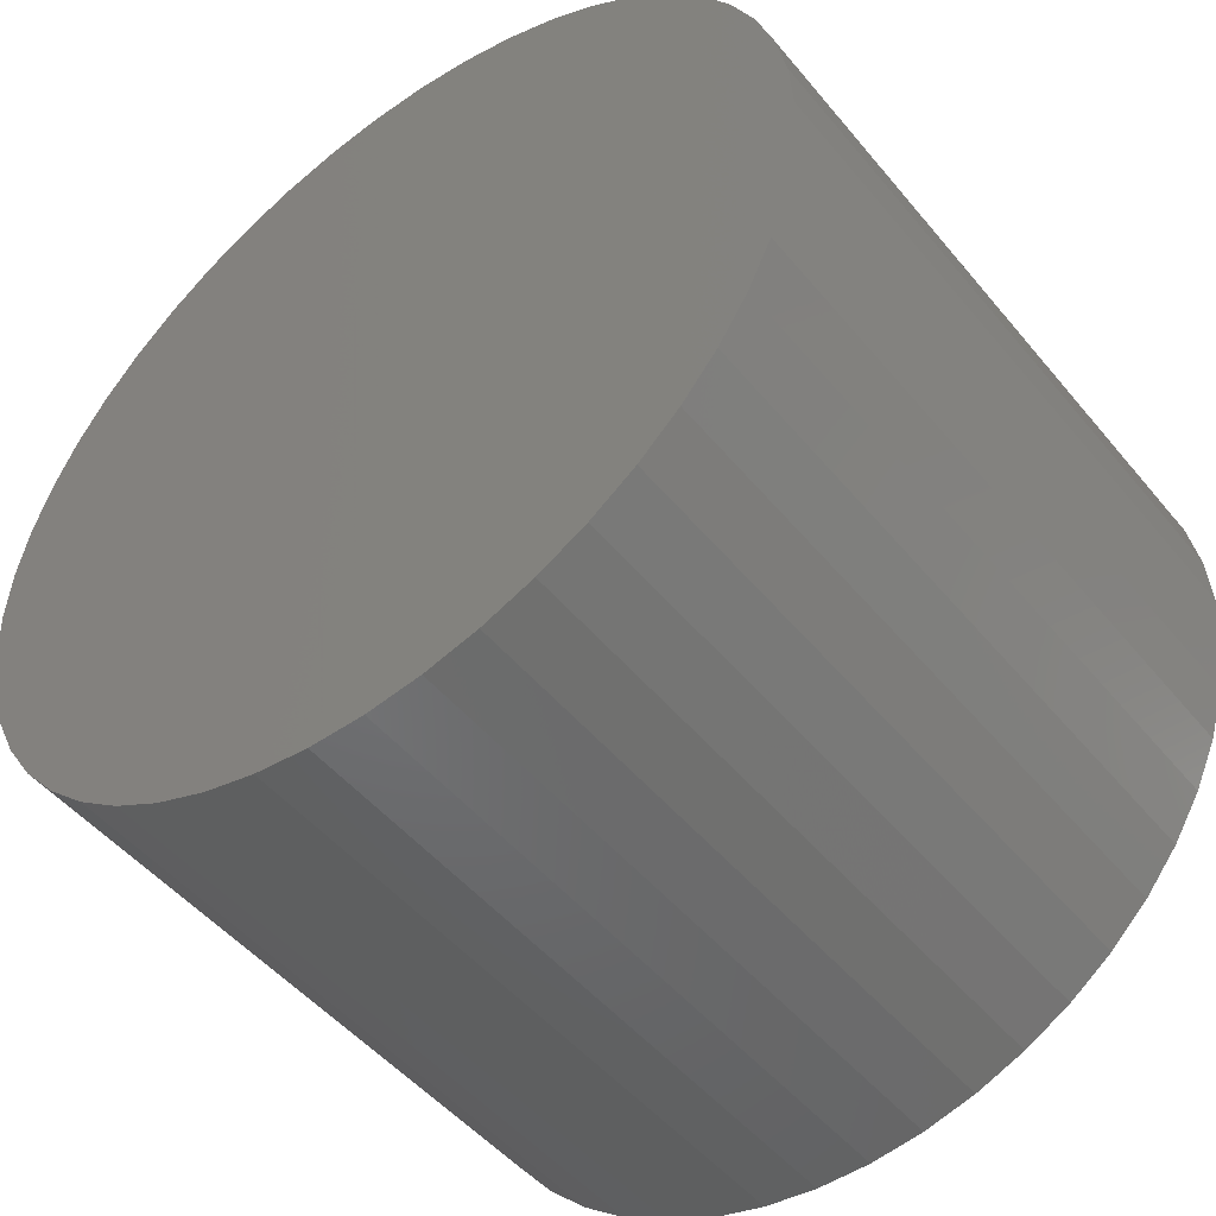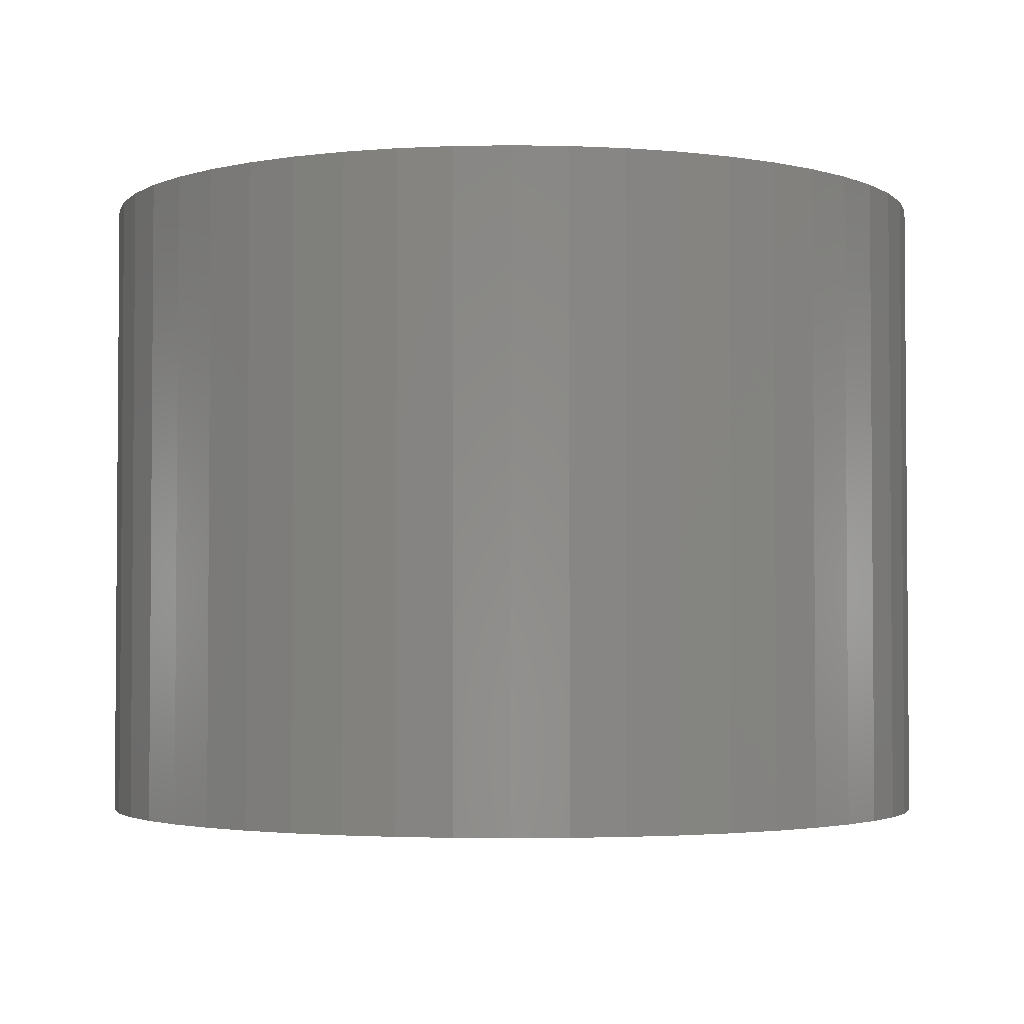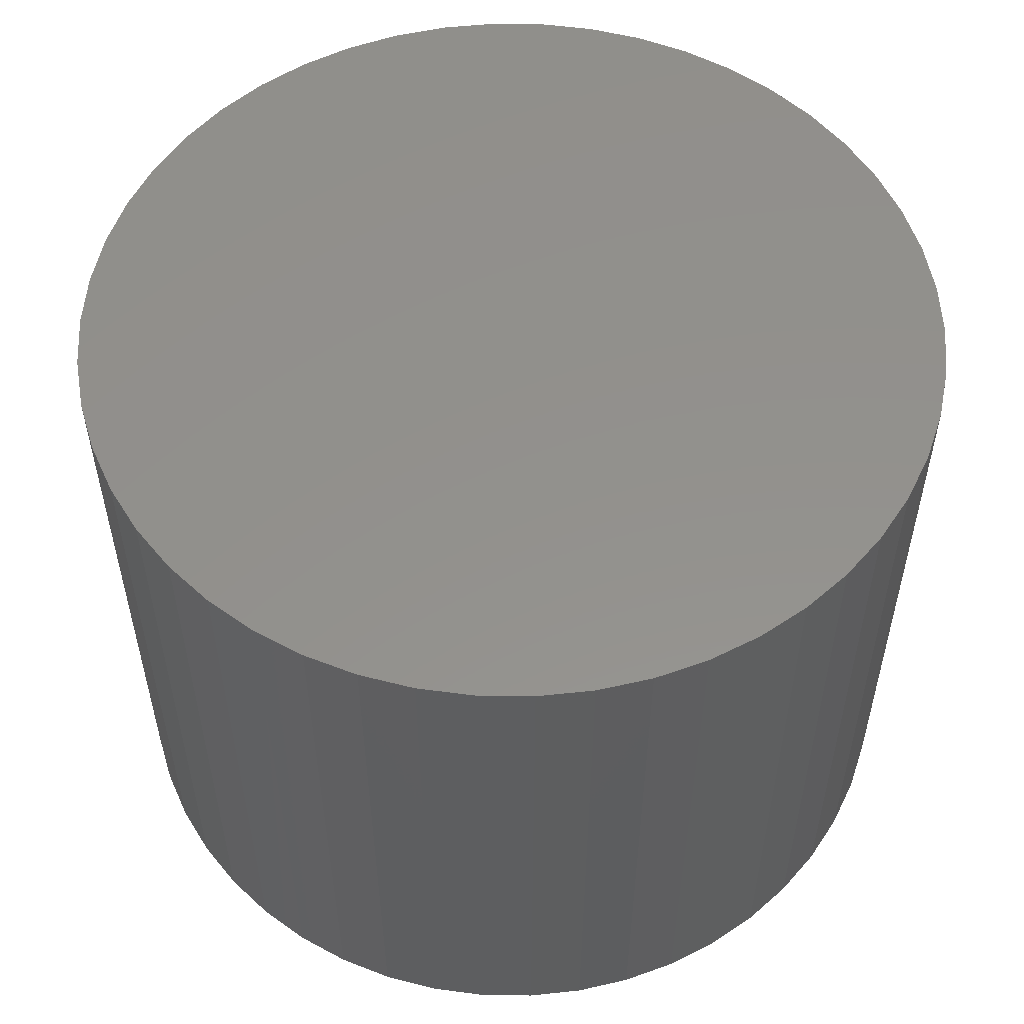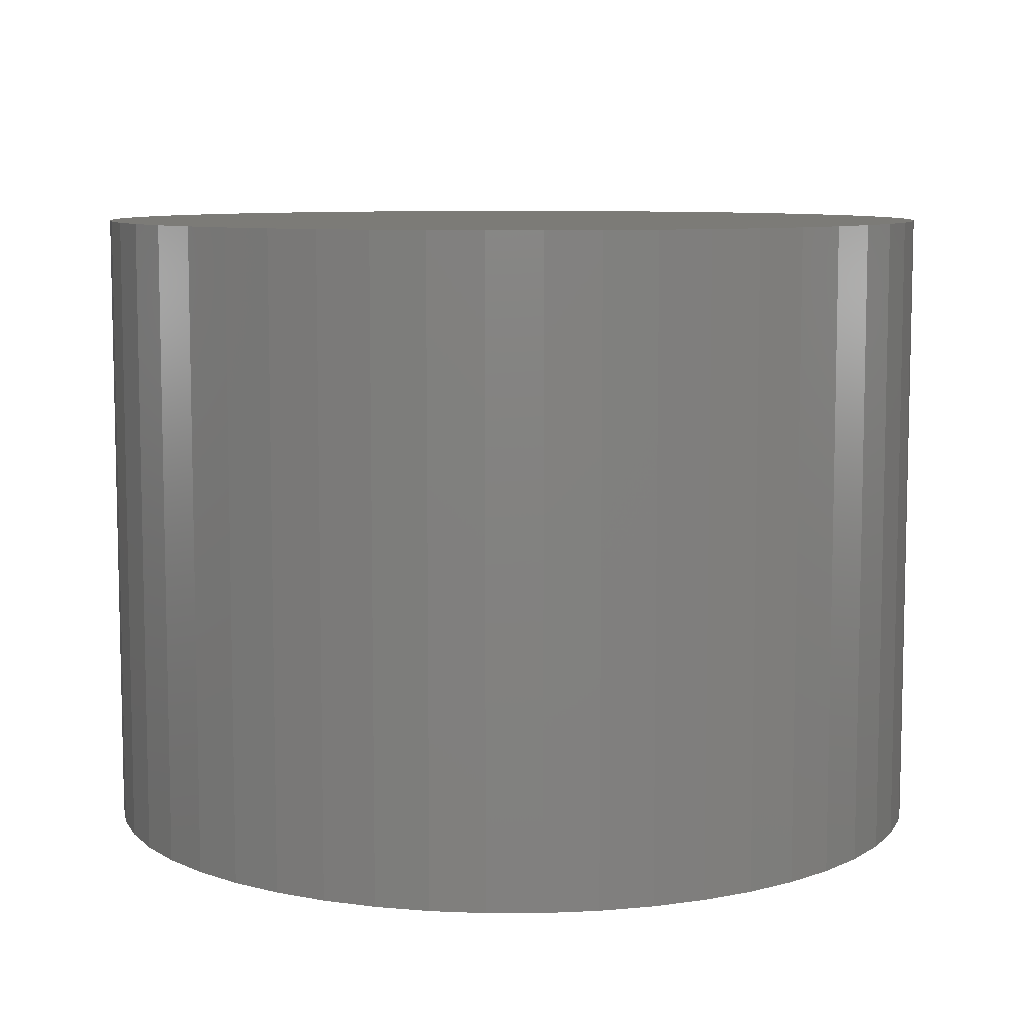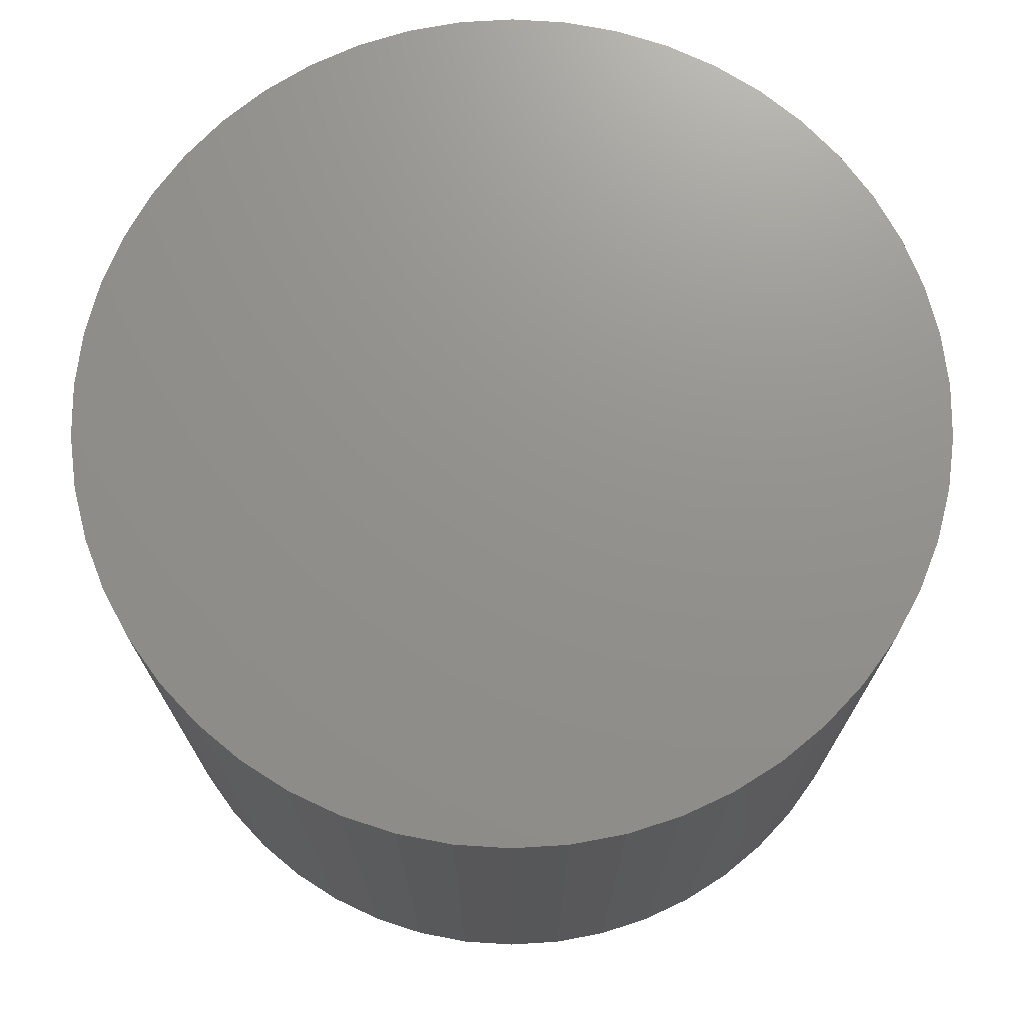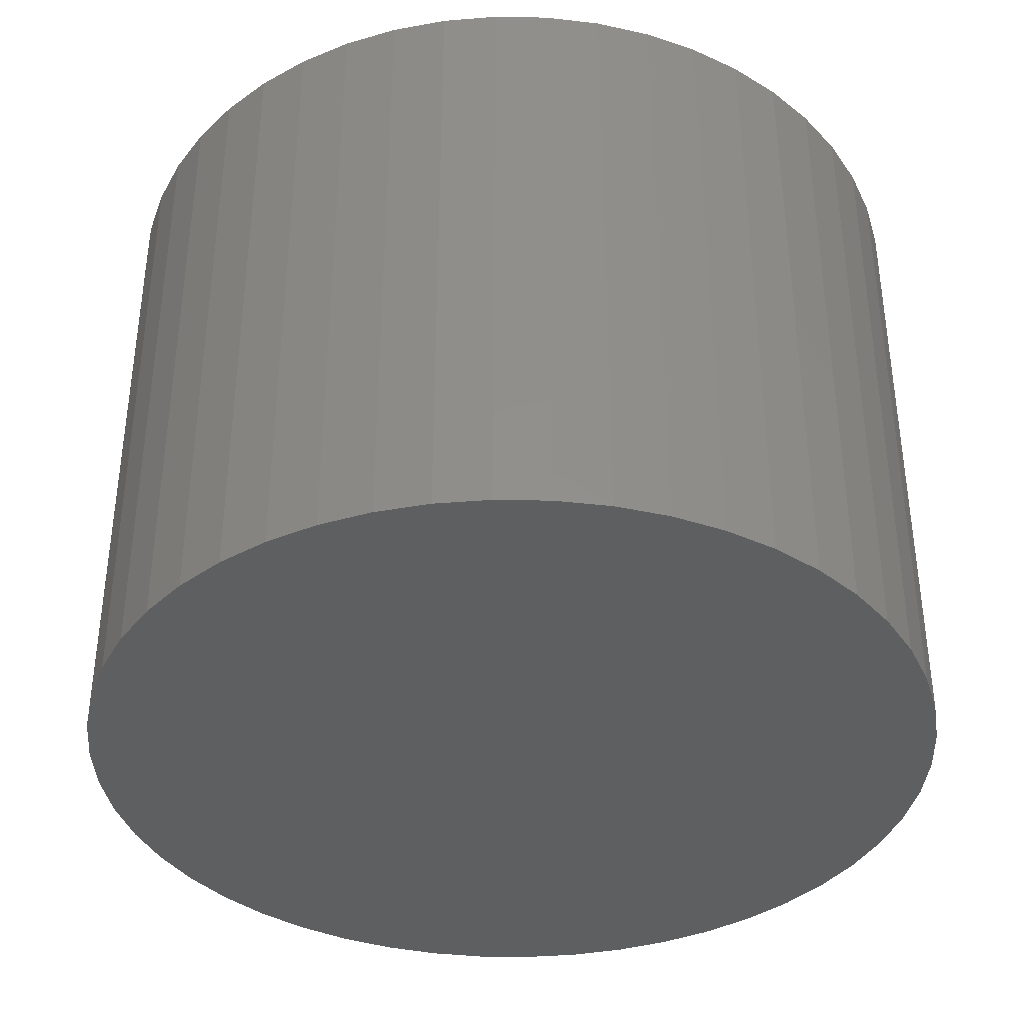
<metadata>
{"format":"stl","ext":"stl","renderer":"f3d","projection":"perspective","resolution":1024,"background":"white","views":[{"elev":-49.1,"azim":-142.3,"up":"+Y"},{"elev":-2.8,"azim":-3.5,"up":"+Z"},{"elev":54.6,"azim":51.2,"up":"+Z"},{"elev":8.3,"azim":57.3,"up":"+Z"},{"elev":72.0,"azim":82.9,"up":"+Z"},{"elev":-37.9,"azim":-116.5,"up":"+Z"}]}
</metadata>
<code>
# stl→obj: 100 verts, 196 faces
v 3.35 0 2.5
v 3.324 0.4199 -2.5
v 3.324 0.4199 2.5
v 3.35 0 -2.5
v 0.2103 3.343 -2.5
v -0.2103 3.343 2.5
v 0.2103 3.343 2.5
v -0.2103 3.343 -2.5
v 2.442 -2.293 2.5
v 2.71 -1.969 -2.5
v 2.71 -1.969 2.5
v 2.442 -2.293 -2.5
v 3.324 -0.4199 -2.5
v 3.245 -0.8331 -2.5
v 3.245 0.8331 -2.5
v 3.115 -1.233 -2.5
v 3.115 1.233 -2.5
v 2.936 -1.614 -2.5
v 2.936 1.614 -2.5
v 2.71 1.969 -2.5
v 2.442 2.293 -2.5
v 2.135 -2.581 -2.5
v 2.135 2.581 -2.5
v 1.795 -2.829 -2.5
v 1.795 2.829 -2.5
v 1.426 -3.031 -2.5
v 1.426 3.031 -2.5
v 1.035 -3.186 -2.5
v 1.035 3.186 -2.5
v 0.6277 -3.291 -2.5
v 0.6277 3.291 -2.5
v 0.2103 -3.343 -2.5
v -0.2103 -3.343 -2.5
v -0.6277 -3.291 -2.5
v -0.6277 3.291 -2.5
v -1.035 -3.186 -2.5
v -1.035 3.186 -2.5
v -1.426 -3.031 -2.5
v -1.426 3.031 -2.5
v -1.795 -2.829 -2.5
v -1.795 2.829 -2.5
v -2.135 -2.581 -2.5
v -2.135 2.581 -2.5
v -2.442 -2.293 -2.5
v -2.442 2.293 -2.5
v -2.71 -1.969 -2.5
v -2.71 1.969 -2.5
v -2.936 -1.614 -2.5
v -2.936 1.614 -2.5
v -3.115 -1.233 -2.5
v -3.115 1.233 -2.5
v -3.245 -0.8331 -2.5
v -3.245 0.8331 -2.5
v -3.324 -0.4199 -2.5
v -3.324 0.4199 -2.5
v -3.35 0 -2.5
v 3.324 -0.4199 2.5
v 3.245 0.8331 2.5
v 3.245 -0.8331 2.5
v 3.115 1.233 2.5
v 3.115 -1.233 2.5
v 2.936 1.614 2.5
v 2.936 -1.614 2.5
v 2.71 1.969 2.5
v 2.442 2.293 2.5
v 2.135 2.581 2.5
v 2.135 -2.581 2.5
v 1.795 2.829 2.5
v 1.795 -2.829 2.5
v 1.426 3.031 2.5
v 1.426 -3.031 2.5
v 1.035 3.186 2.5
v 1.035 -3.186 2.5
v 0.6277 3.291 2.5
v 0.6277 -3.291 2.5
v 0.2103 -3.343 2.5
v -0.2103 -3.343 2.5
v -0.6277 3.291 2.5
v -0.6277 -3.291 2.5
v -1.035 3.186 2.5
v -1.035 -3.186 2.5
v -1.426 3.031 2.5
v -1.426 -3.031 2.5
v -1.795 2.829 2.5
v -1.795 -2.829 2.5
v -2.135 2.581 2.5
v -2.135 -2.581 2.5
v -2.442 2.293 2.5
v -2.442 -2.293 2.5
v -2.71 1.969 2.5
v -2.71 -1.969 2.5
v -2.936 1.614 2.5
v -2.936 -1.614 2.5
v -3.115 1.233 2.5
v -3.115 -1.233 2.5
v -3.245 0.8331 2.5
v -3.245 -0.8331 2.5
v -3.324 0.4199 2.5
v -3.324 -0.4199 2.5
v -3.35 0 2.5
f 1 2 3
f 2 1 4
f 5 6 7
f 6 5 8
f 9 10 11
f 10 9 12
f 13 2 4
f 14 2 13
f 14 15 2
f 16 15 14
f 16 17 15
f 18 17 16
f 18 19 17
f 10 19 18
f 10 20 19
f 12 20 10
f 12 21 20
f 22 21 12
f 22 23 21
f 24 23 22
f 24 25 23
f 26 25 24
f 26 27 25
f 28 27 26
f 28 29 27
f 30 29 28
f 30 31 29
f 32 31 30
f 32 5 31
f 33 5 32
f 33 8 5
f 34 8 33
f 34 35 8
f 36 35 34
f 36 37 35
f 38 37 36
f 38 39 37
f 40 39 38
f 40 41 39
f 42 41 40
f 42 43 41
f 44 43 42
f 44 45 43
f 46 45 44
f 46 47 45
f 48 47 46
f 48 49 47
f 50 49 48
f 50 51 49
f 52 51 50
f 52 53 51
f 54 53 52
f 54 55 53
f 55 54 56
f 3 57 1
f 58 57 3
f 58 59 57
f 60 59 58
f 60 61 59
f 62 61 60
f 62 63 61
f 64 63 62
f 64 11 63
f 65 11 64
f 65 9 11
f 66 9 65
f 66 67 9
f 68 67 66
f 68 69 67
f 70 69 68
f 70 71 69
f 72 71 70
f 72 73 71
f 74 73 72
f 74 75 73
f 7 75 74
f 7 76 75
f 6 76 7
f 6 77 76
f 78 77 6
f 78 79 77
f 80 79 78
f 80 81 79
f 82 81 80
f 82 83 81
f 84 83 82
f 84 85 83
f 86 85 84
f 86 87 85
f 88 87 86
f 88 89 87
f 90 89 88
f 90 91 89
f 92 91 90
f 92 93 91
f 94 93 92
f 94 95 93
f 96 95 94
f 96 97 95
f 98 97 96
f 98 99 97
f 99 98 100
f 43 88 86
f 88 43 45
f 37 82 80
f 82 37 39
f 60 19 62
f 19 60 17
f 27 72 70
f 72 27 29
f 23 68 66
f 68 23 25
f 51 92 49
f 92 51 94
f 35 80 78
f 80 35 37
f 32 75 76
f 75 32 30
f 59 13 57
f 13 59 14
f 3 15 58
f 15 3 2
f 21 66 65
f 66 21 23
f 62 20 64
f 20 62 19
f 29 74 72
f 74 29 31
f 49 90 47
f 90 49 92
f 47 88 45
f 88 47 90
f 53 94 51
f 94 53 96
f 56 98 55
f 98 56 100
f 39 84 82
f 84 39 41
f 8 78 6
f 78 8 35
f 57 4 1
f 4 57 13
f 48 95 50
f 95 48 93
f 54 100 56
f 100 54 99
f 33 76 77
f 76 33 32
f 26 69 71
f 69 26 24
f 58 17 60
f 17 58 15
f 64 21 65
f 21 64 20
f 31 7 74
f 7 31 5
f 25 70 68
f 70 25 27
f 55 96 53
f 96 55 98
f 41 86 84
f 86 41 43
f 63 16 61
f 16 63 18
f 38 81 83
f 81 38 36
f 44 91 46
f 91 44 89
f 50 97 52
f 97 50 95
f 22 9 67
f 9 22 12
f 28 71 73
f 71 28 26
f 30 73 75
f 73 30 28
f 11 18 63
f 18 11 10
f 61 14 59
f 14 61 16
f 34 77 79
f 77 34 33
f 42 85 87
f 85 42 40
f 44 87 89
f 87 44 42
f 52 99 54
f 99 52 97
f 24 67 69
f 67 24 22
f 40 83 85
f 83 40 38
f 36 79 81
f 79 36 34
f 46 93 48
f 93 46 91

</code>
